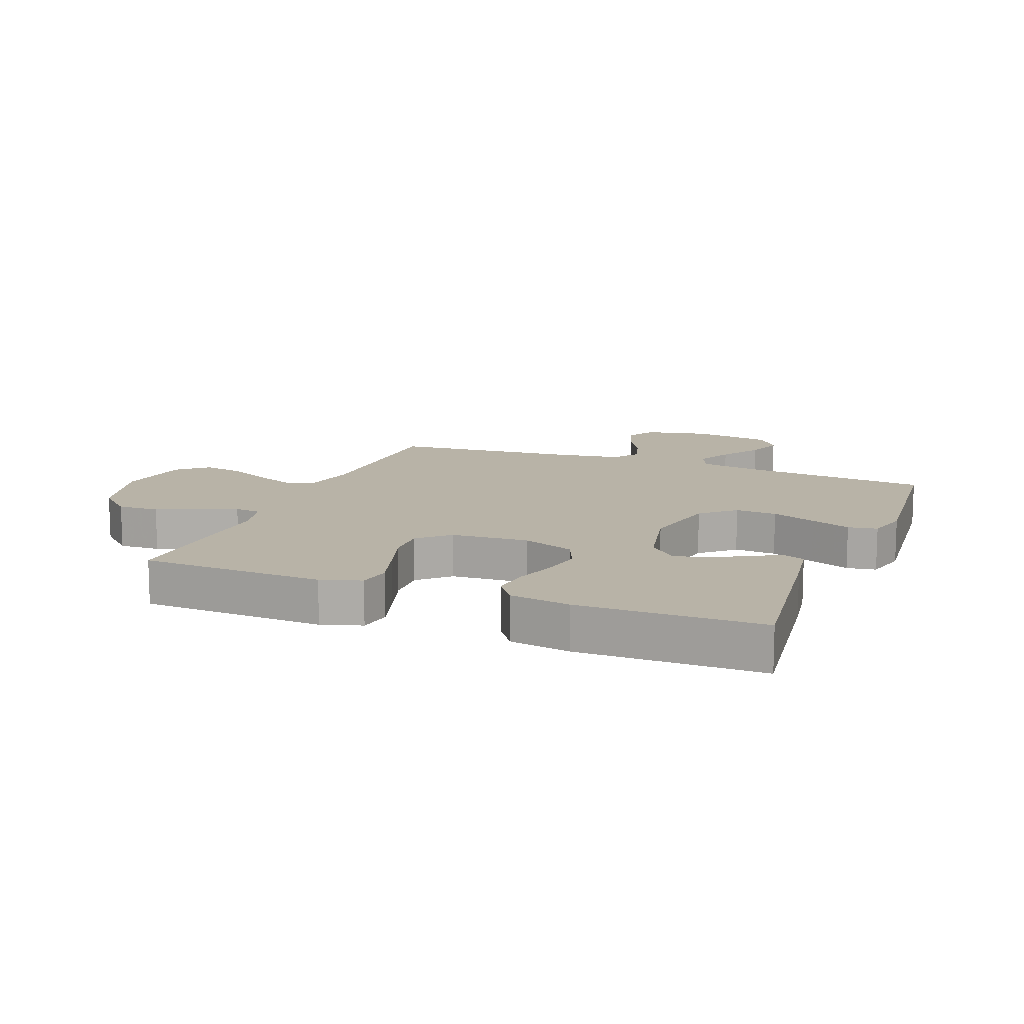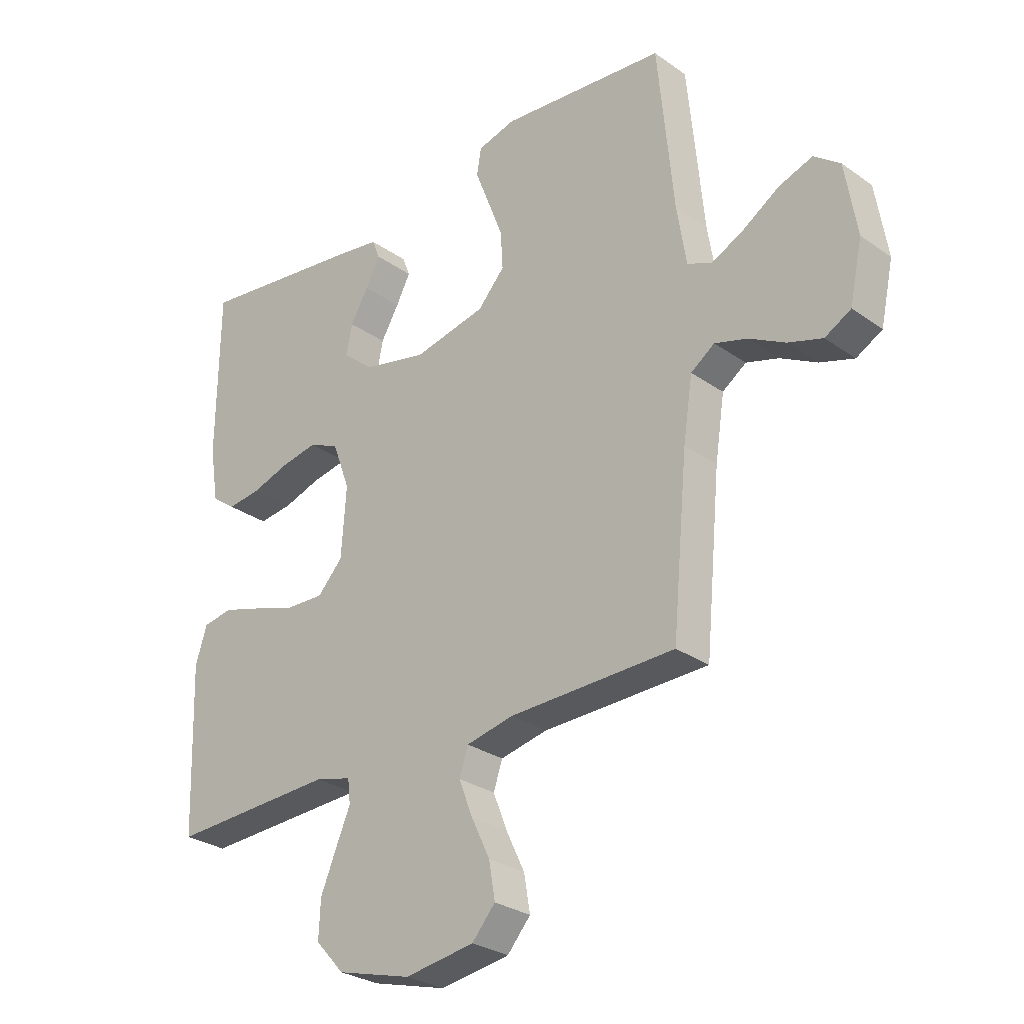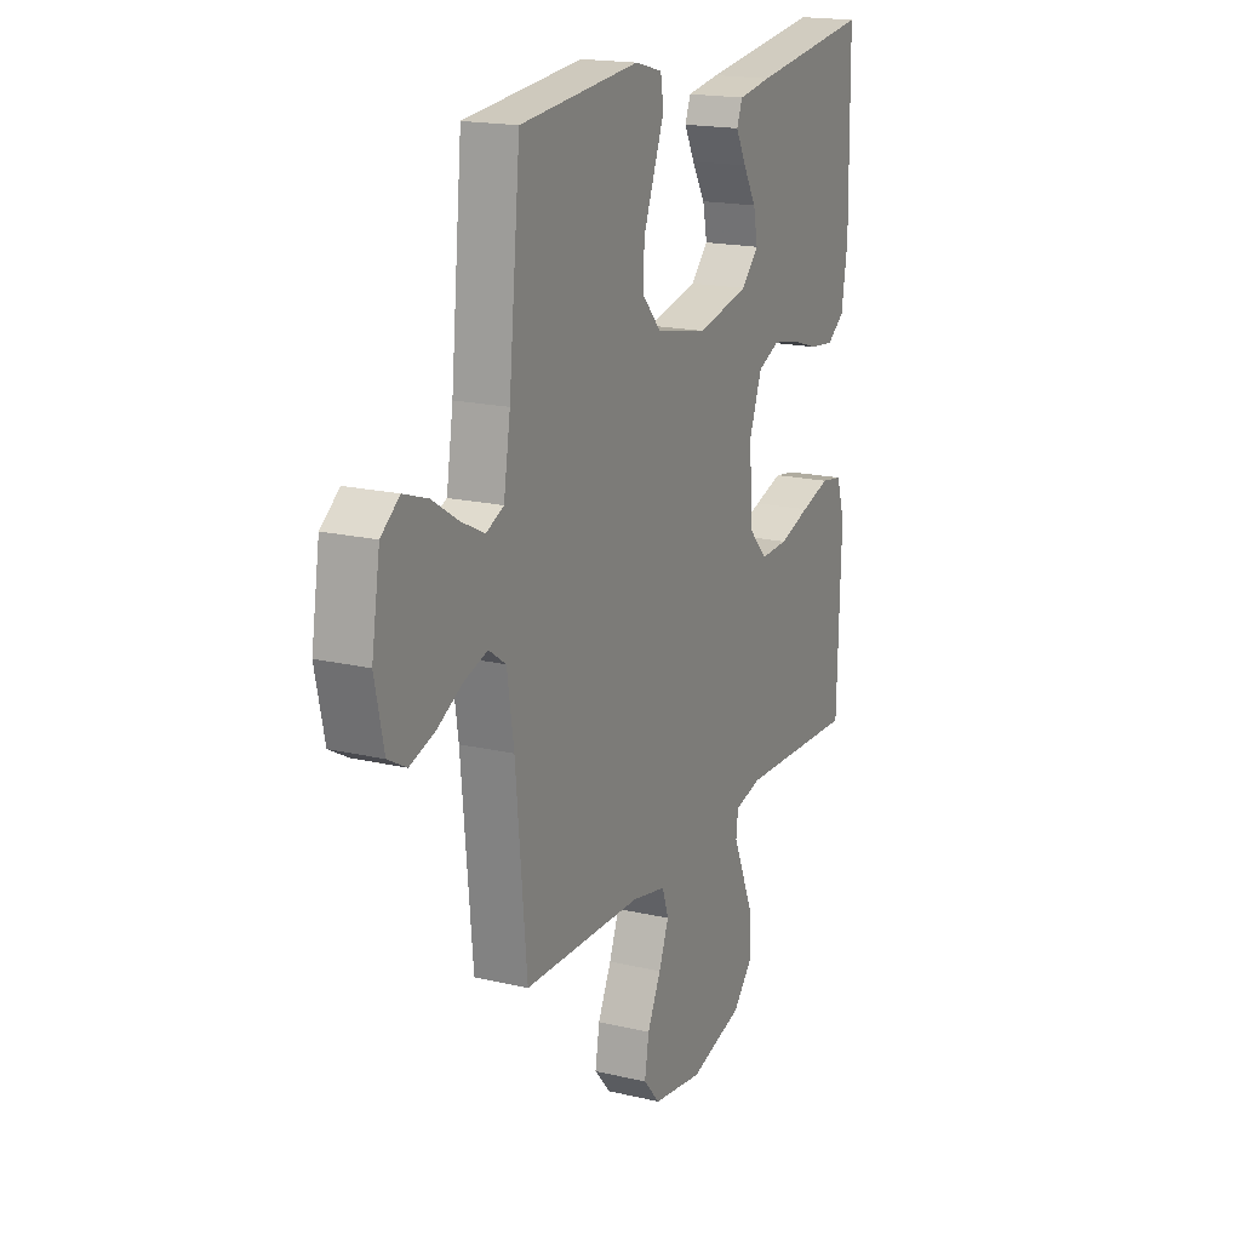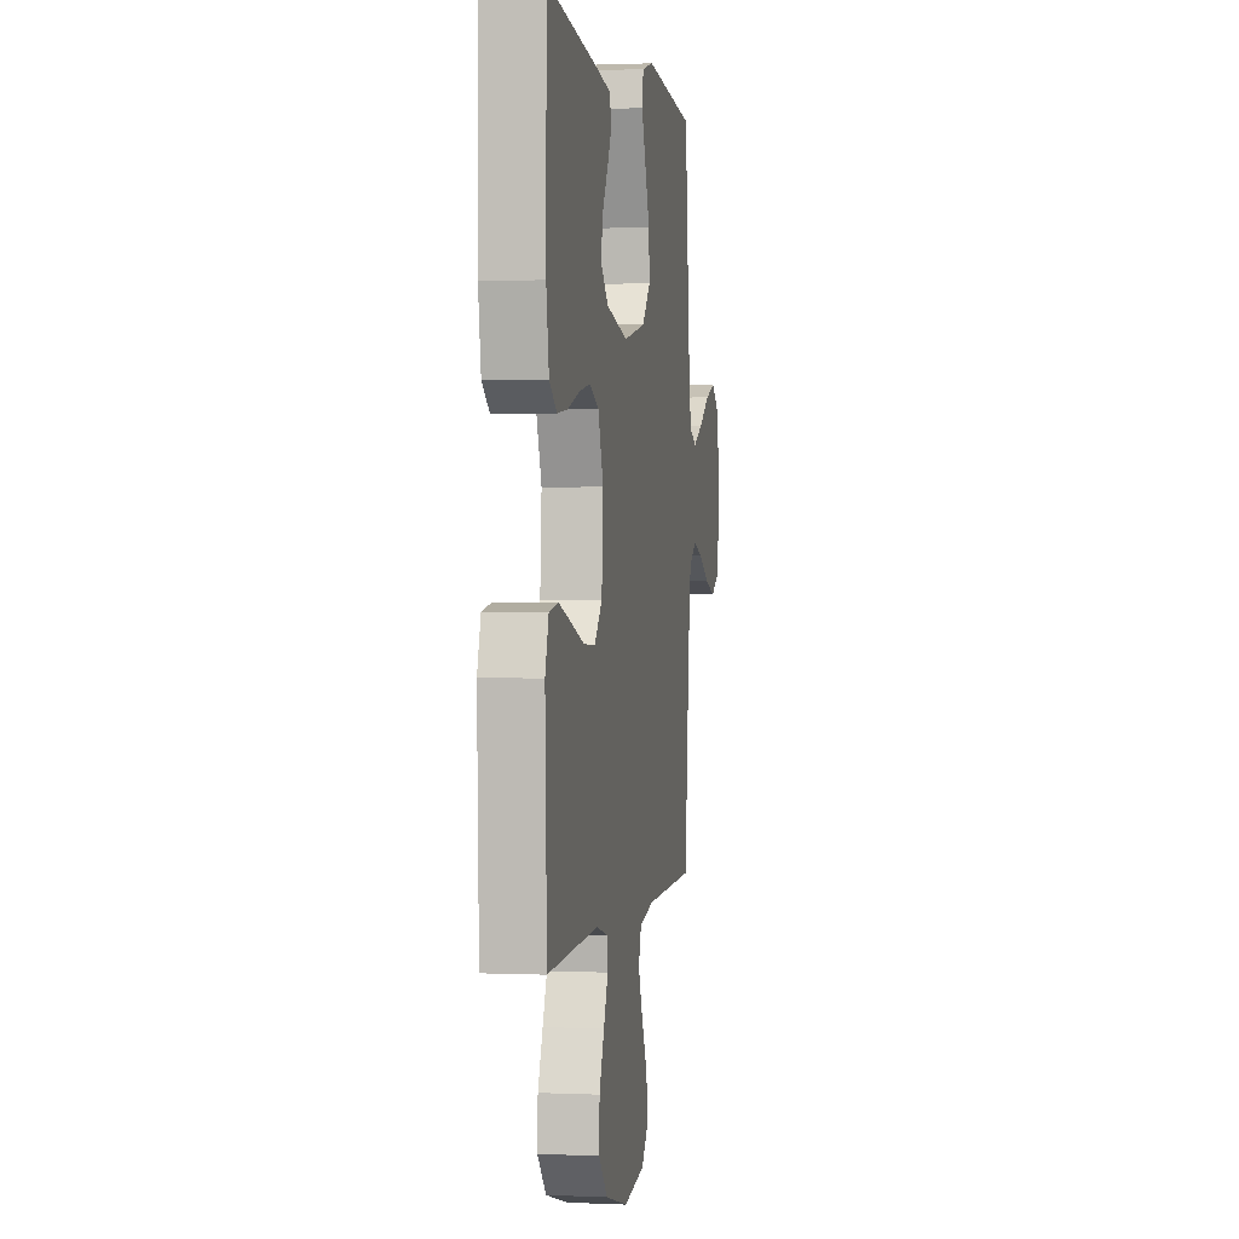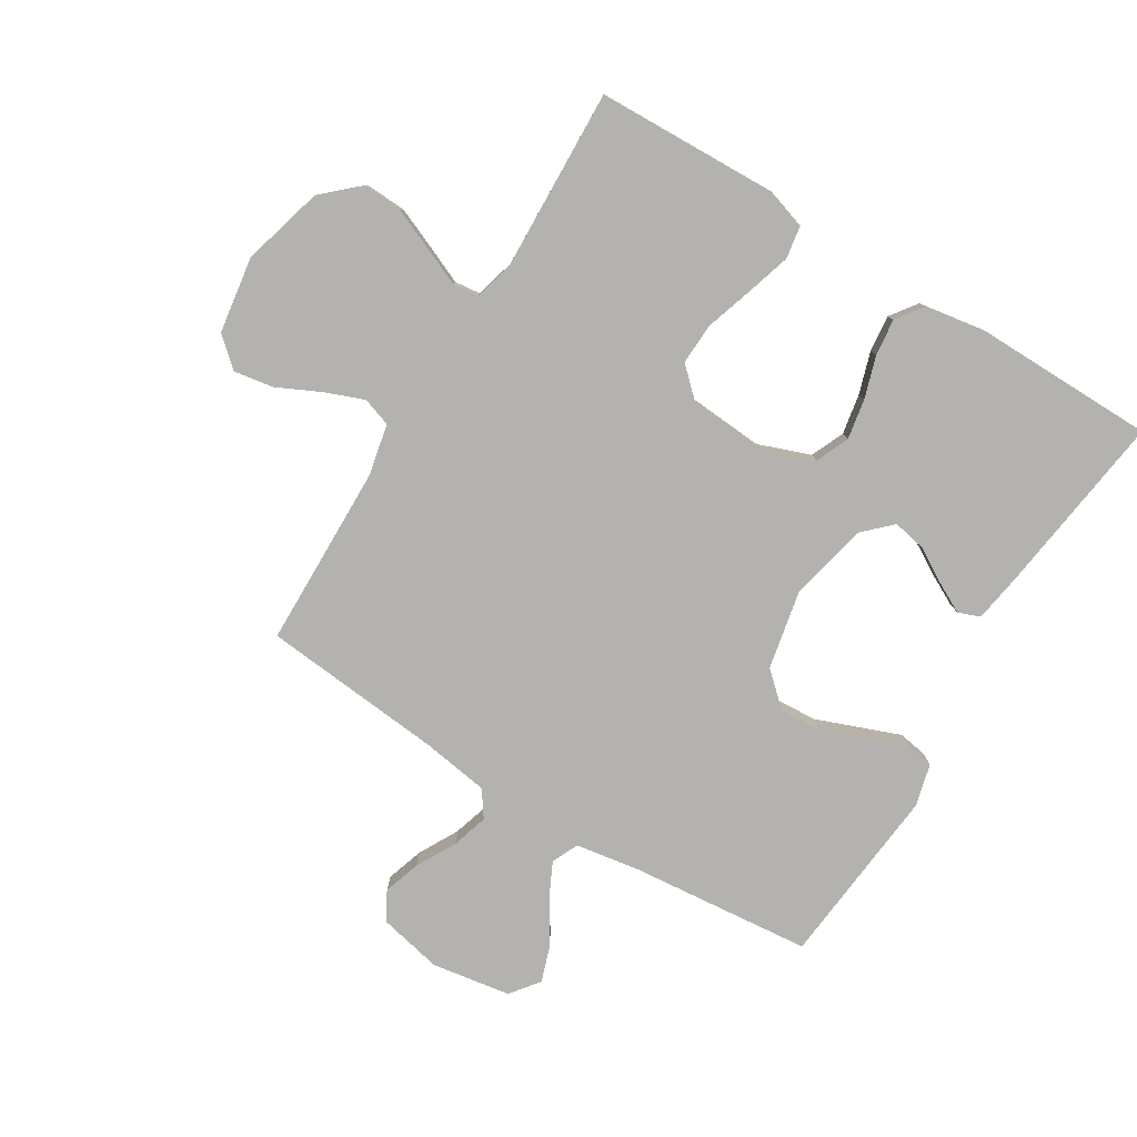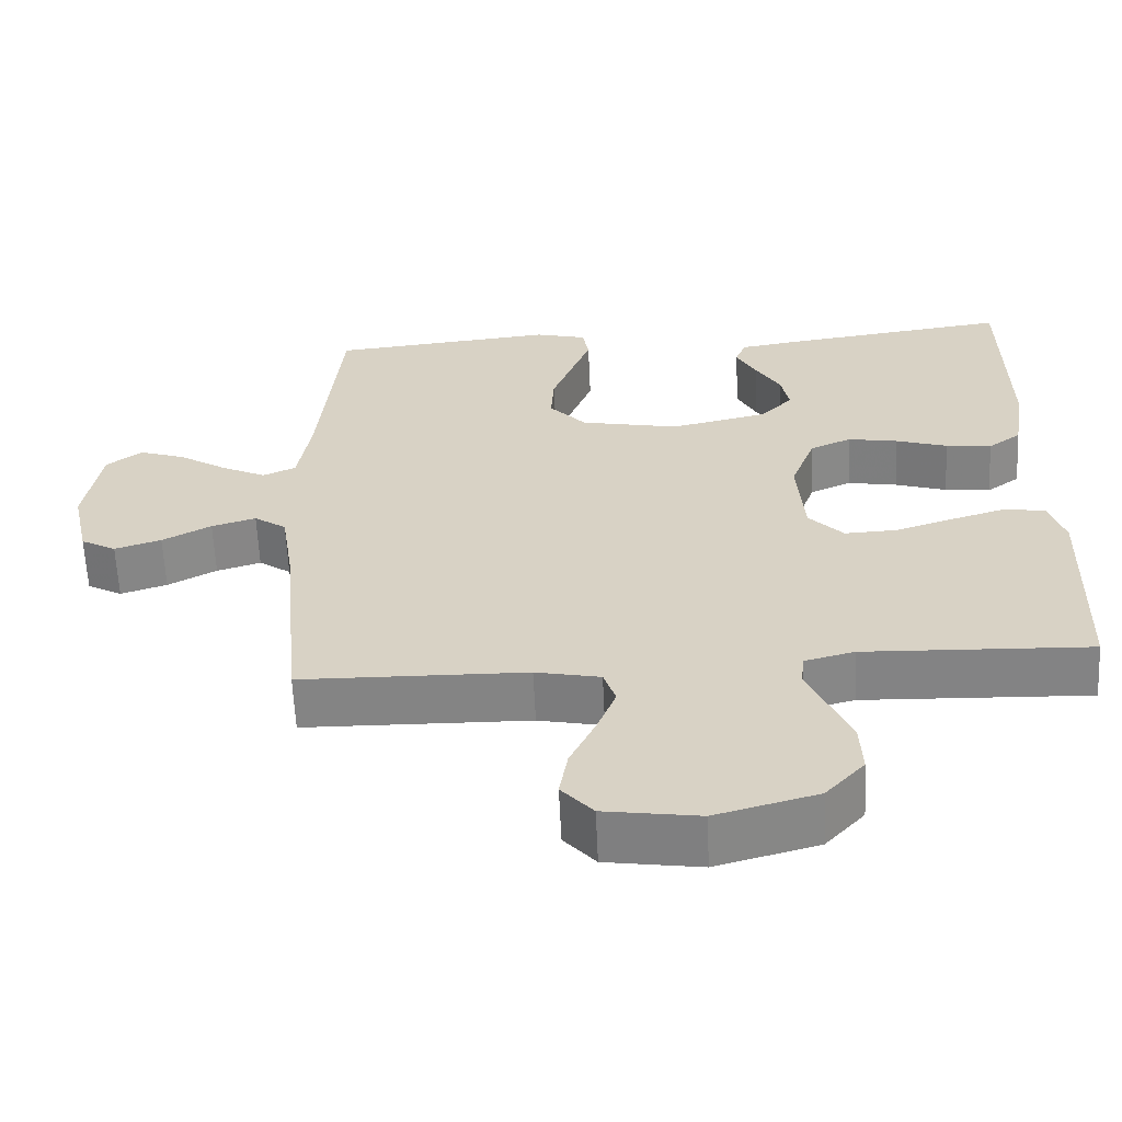
<metadata>
{"format":"obj","ext":"obj","renderer":"f3d","projection":"perspective","resolution":1024,"background":"white","views":[{"elev":12.8,"azim":-68.4,"up":"+Y"},{"elev":-28.5,"azim":43.5,"up":"+Z"},{"elev":18.1,"azim":114.7,"up":"+Z"},{"elev":1.2,"azim":-80.7,"up":"+Z"},{"elev":-79.8,"azim":-121.5,"up":"+Y"},{"elev":-61.6,"azim":-177.3,"up":"+Z"}]}
</metadata>
<code>
v -0.5 0.07 0.5
v -0.2 0.07 0.46
v -0.117 0.07 0.447
v -0.103 0.07 0.411
v -0.129 0.07 0.361
v -0.162 0.07 0.305
v -0.173 0.07 0.25
v -0.129 0.07 0.205
v 0 0.07 0.176
v 0.131 0.07 0.203
v 0.18 0.07 0.257
v 0.176 0.07 0.325
v 0.148 0.07 0.398
v 0.123 0.07 0.463
v 0.131 0.07 0.511
v 0.2 0.07 0.529
v 0.5 0.07 0.5
v 0.529 0.07 0.2
v 0.546 0.07 0.094
v 0.59 0.07 0.074
v 0.649 0.07 0.103
v 0.715 0.07 0.145
v 0.776 0.07 0.166
v 0.823 0.07 0.13
v 0.844 0.07 0
v 0.821 0.07 -0.106
v 0.774 0.07 -0.132
v 0.712 0.07 -0.112
v 0.647 0.07 -0.077
v 0.588 0.07 -0.059
v 0.545 0.07 -0.089
v 0.528 0.07 -0.2
v 0.5 0.07 -0.5
v 0.2 0.07 -0.506
v 0.114 0.07 -0.524
v 0.098 0.07 -0.572
v 0.123 0.07 -0.636
v 0.157 0.07 -0.707
v 0.168 0.07 -0.772
v 0.126 0.07 -0.82
v 0 0.07 -0.839
v -0.135 0.07 -0.802
v -0.187 0.07 -0.745
v -0.184 0.07 -0.677
v -0.155 0.07 -0.608
v -0.129 0.07 -0.548
v -0.134 0.07 -0.505
v -0.2 0.07 -0.488
v -0.5 0.07 -0.5
v -0.51 0.07 -0.2
v -0.489 0.07 -0.134
v -0.435 0.07 -0.125
v -0.362 0.07 -0.147
v -0.284 0.07 -0.172
v -0.215 0.07 -0.175
v -0.169 0.07 -0.126
v -0.16 0.07 0
v -0.192 0.07 0.086
v -0.247 0.07 0.11
v -0.313 0.07 0.098
v -0.382 0.07 0.076
v -0.443 0.07 0.069
v -0.487 0.07 0.101
v -0.503 0.07 0.2
v -0.5 0 0.5
v -0.2 0 0.46
v -0.117 0 0.447
v -0.103 0 0.411
v -0.129 0 0.361
v -0.162 0 0.305
v -0.173 0 0.25
v -0.129 0 0.205
v 0 0 0.176
v 0.131 0 0.203
v 0.18 0 0.257
v 0.176 0 0.325
v 0.148 0 0.398
v 0.123 0 0.463
v 0.131 0 0.511
v 0.2 0 0.529
v 0.5 0 0.5
v 0.529 0 0.2
v 0.546 0 0.094
v 0.59 0 0.074
v 0.649 0 0.103
v 0.715 0 0.145
v 0.776 0 0.166
v 0.823 0 0.13
v 0.844 0 0
v 0.821 0 -0.106
v 0.774 0 -0.132
v 0.712 0 -0.112
v 0.647 0 -0.077
v 0.588 0 -0.059
v 0.545 0 -0.089
v 0.528 0 -0.2
v 0.5 0 -0.5
v 0.2 0 -0.506
v 0.114 0 -0.524
v 0.098 0 -0.572
v 0.123 0 -0.636
v 0.157 0 -0.707
v 0.168 0 -0.772
v 0.126 0 -0.82
v 0 0 -0.839
v -0.135 0 -0.802
v -0.187 0 -0.745
v -0.184 0 -0.677
v -0.155 0 -0.608
v -0.129 0 -0.548
v -0.134 0 -0.505
v -0.2 0 -0.488
v -0.5 0 -0.5
v -0.51 0 -0.2
v -0.489 0 -0.134
v -0.435 0 -0.125
v -0.362 0 -0.147
v -0.284 0 -0.172
v -0.215 0 -0.175
v -0.169 0 -0.126
v -0.16 0 0
v -0.192 0 0.086
v -0.247 0 0.11
v -0.313 0 0.098
v -0.382 0 0.076
v -0.443 0 0.069
v -0.487 0 0.101
v -0.503 0 0.2
f 60 61 62 63
f 59 60 63 64
f 51 52 53 54
f 49 50 51 54
f 48 49 54 55
f 47 48 55 56
f 43 44 45 46
f 41 42 43 46
f 37 38 39 40
f 36 37 40 41
f 35 36 41 46
f 32 33 34
f 31 32 34 35
f 26 27 28 29
f 26 29 30
f 25 26 30
f 24 25 30
f 21 22 23 24
f 20 21 24 30
f 19 20 30 31
f 15 16 17 18
f 13 14 15 18
f 12 13 18 19
f 11 12 19 31
f 3 4 5 6
f 1 2 3 6
f 59 64 1 6
f 46 47 56 57
f 31 35 46 57
f 31 57 58
f 10 11 31
f 9 10 31 58
f 8 9 58 59
f 59 6 7
f 7 8 59
f 127 126 125 124
f 128 127 124 123
f 118 117 116 115
f 118 115 114 113
f 119 118 113 112
f 120 119 112 111
f 110 109 108 107
f 110 107 106 105
f 104 103 102 101
f 105 104 101 100
f 110 105 100 99
f 98 97 96
f 99 98 96 95
f 93 92 91 90
f 94 93 90
f 94 90 89
f 94 89 88
f 88 87 86 85
f 94 88 85 84
f 95 94 84 83
f 82 81 80 79
f 82 79 78 77
f 83 82 77 76
f 95 83 76 75
f 70 69 68 67
f 70 67 66 65
f 70 65 128 123
f 121 120 111 110
f 121 110 99 95
f 122 121 95
f 95 75 74
f 122 95 74 73
f 123 122 73 72
f 71 70 123
f 123 72 71
f 1 65 66 2
f 2 66 67 3
f 3 67 68 4
f 4 68 69 5
f 5 69 70 6
f 6 70 71 7
f 7 71 72 8
f 8 72 73 9
f 9 73 74 10
f 10 74 75 11
f 11 75 76 12
f 12 76 77 13
f 13 77 78 14
f 14 78 79 15
f 15 79 80 16
f 16 80 81 17
f 17 81 82 18
f 18 82 83 19
f 19 83 84 20
f 20 84 85 21
f 21 85 86 22
f 22 86 87 23
f 23 87 88 24
f 24 88 89 25
f 25 89 90 26
f 26 90 91 27
f 27 91 92 28
f 28 92 93 29
f 29 93 94 30
f 30 94 95 31
f 31 95 96 32
f 32 96 97 33
f 33 97 98 34
f 34 98 99 35
f 35 99 100 36
f 36 100 101 37
f 37 101 102 38
f 38 102 103 39
f 39 103 104 40
f 40 104 105 41
f 41 105 106 42
f 42 106 107 43
f 43 107 108 44
f 44 108 109 45
f 45 109 110 46
f 46 110 111 47
f 47 111 112 48
f 48 112 113 49
f 49 113 114 50
f 50 114 115 51
f 51 115 116 52
f 52 116 117 53
f 53 117 118 54
f 54 118 119 55
f 55 119 120 56
f 56 120 121 57
f 57 121 122 58
f 58 122 123 59
f 59 123 124 60
f 60 124 125 61
f 61 125 126 62
f 62 126 127 63
f 63 127 128 64
f 64 128 65 1

</code>
